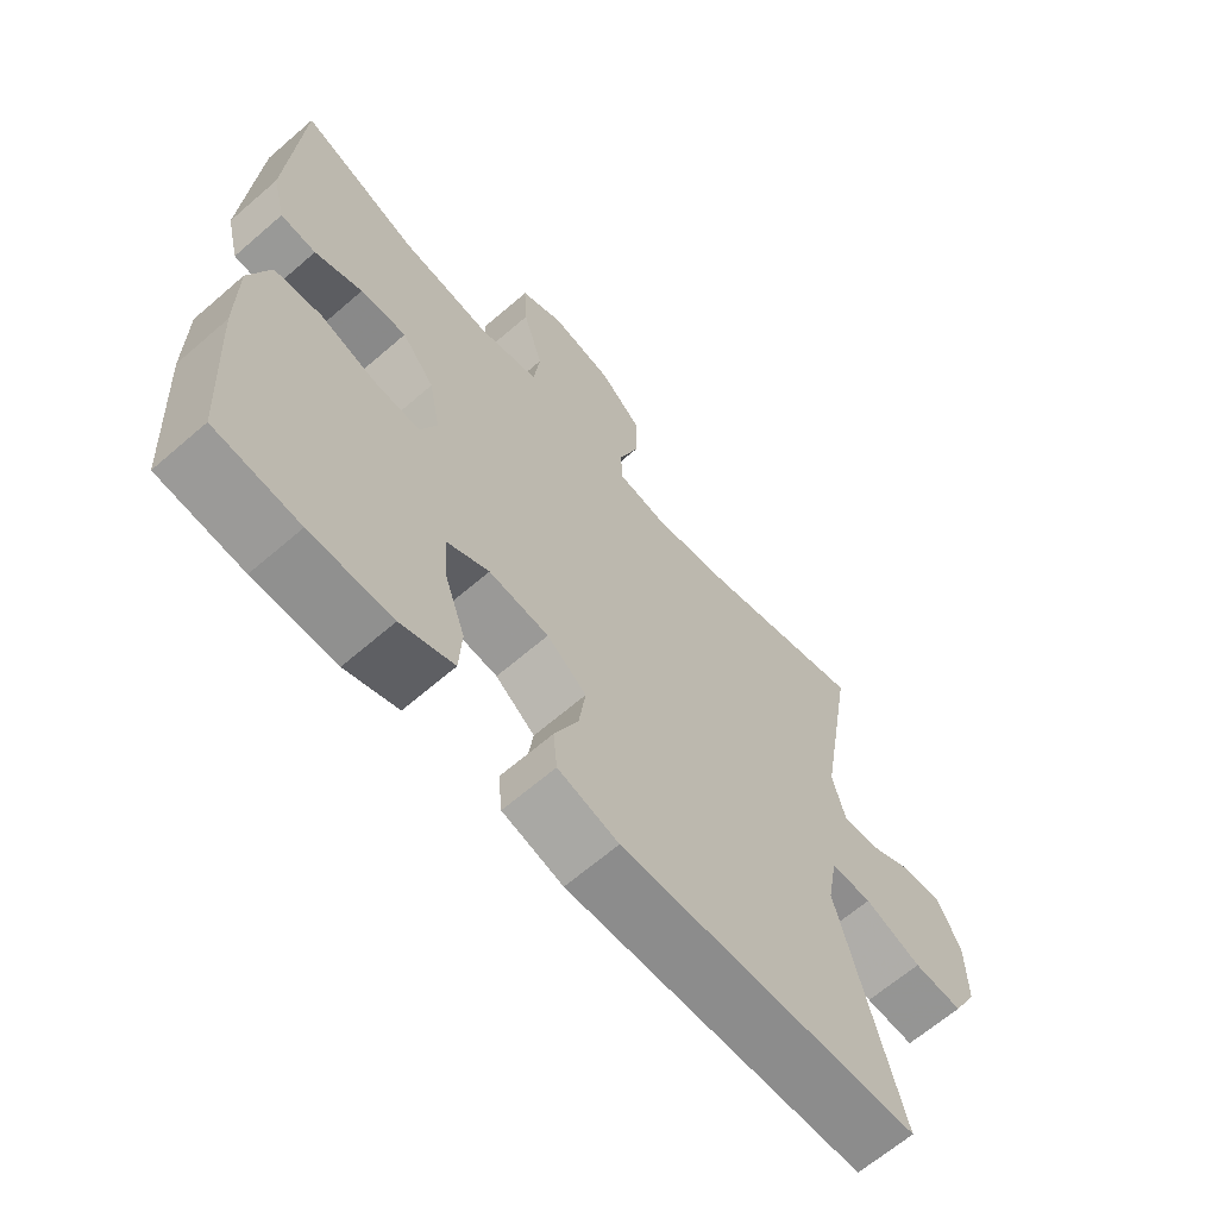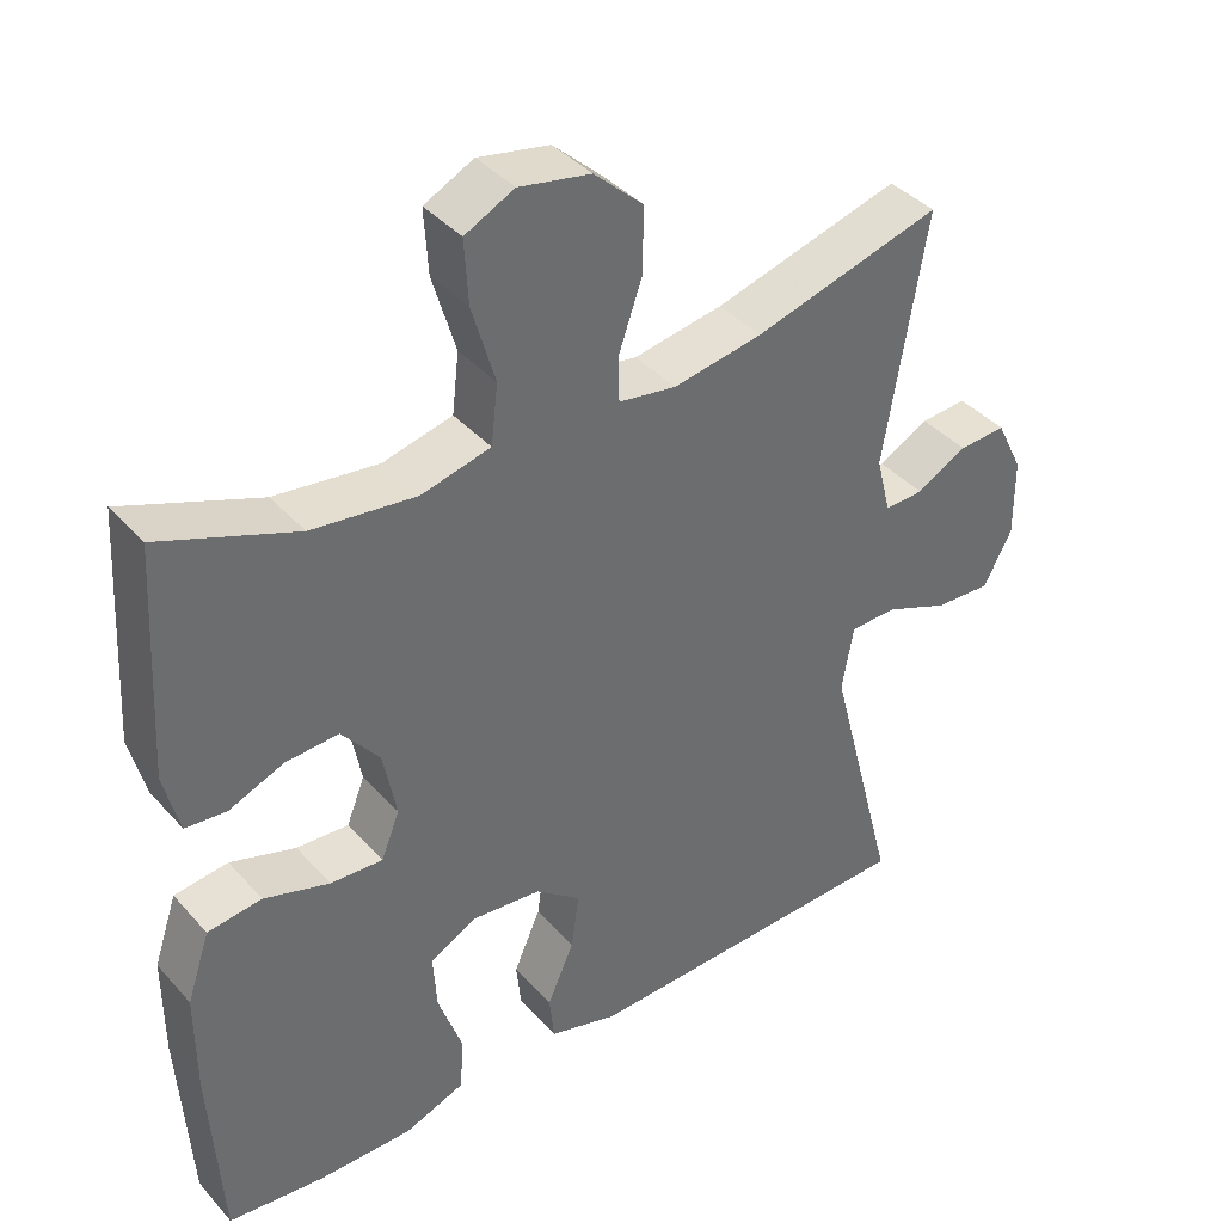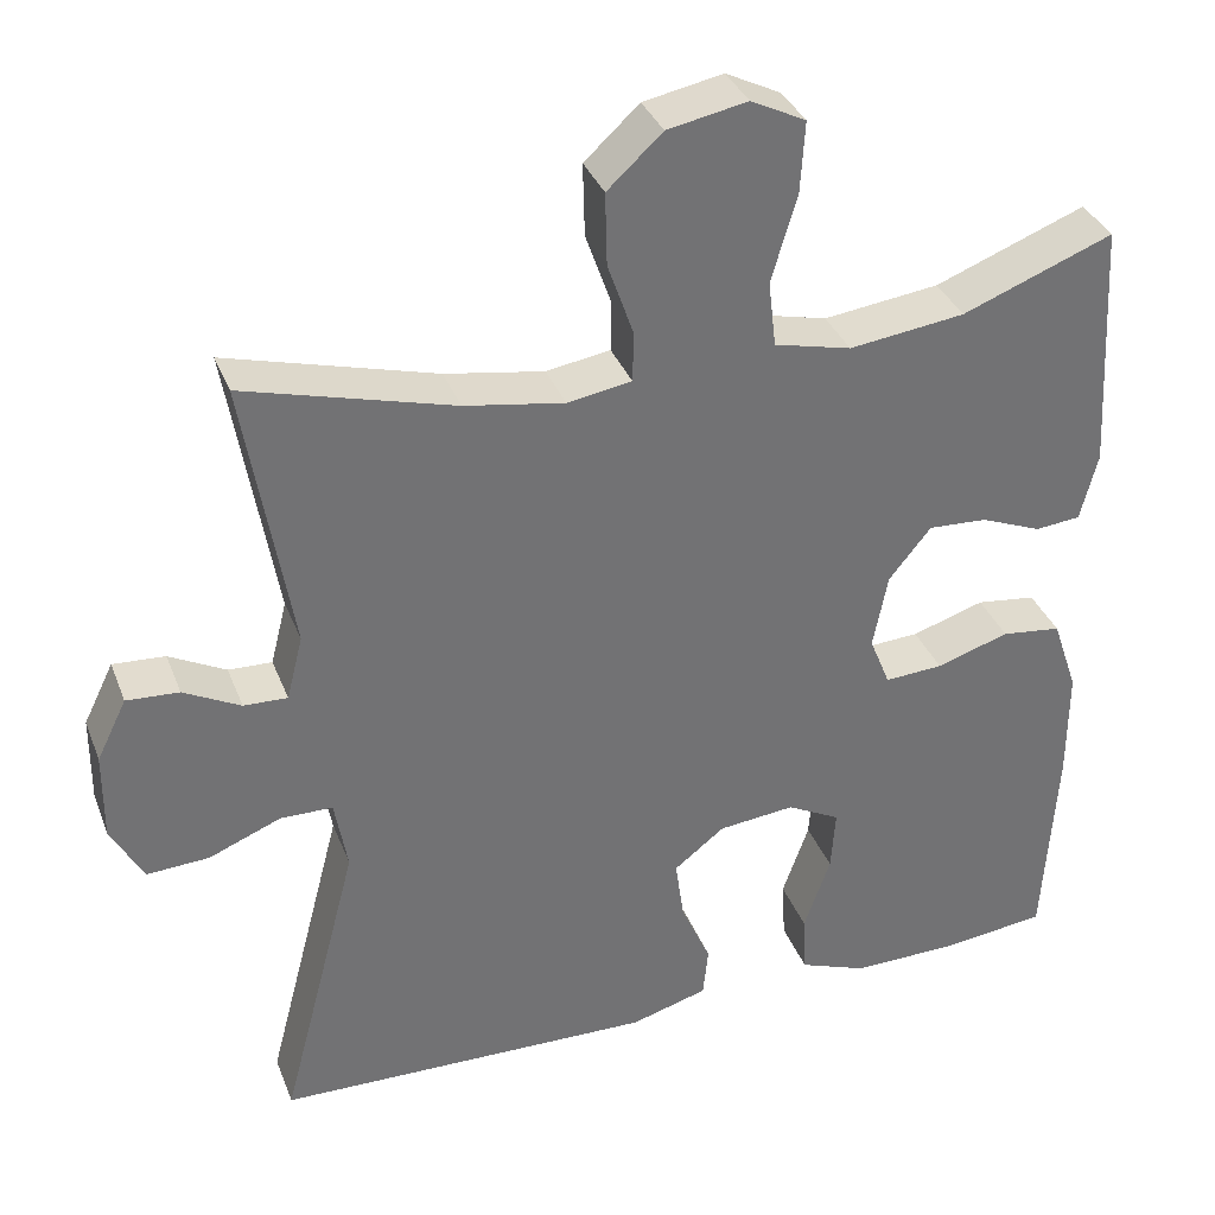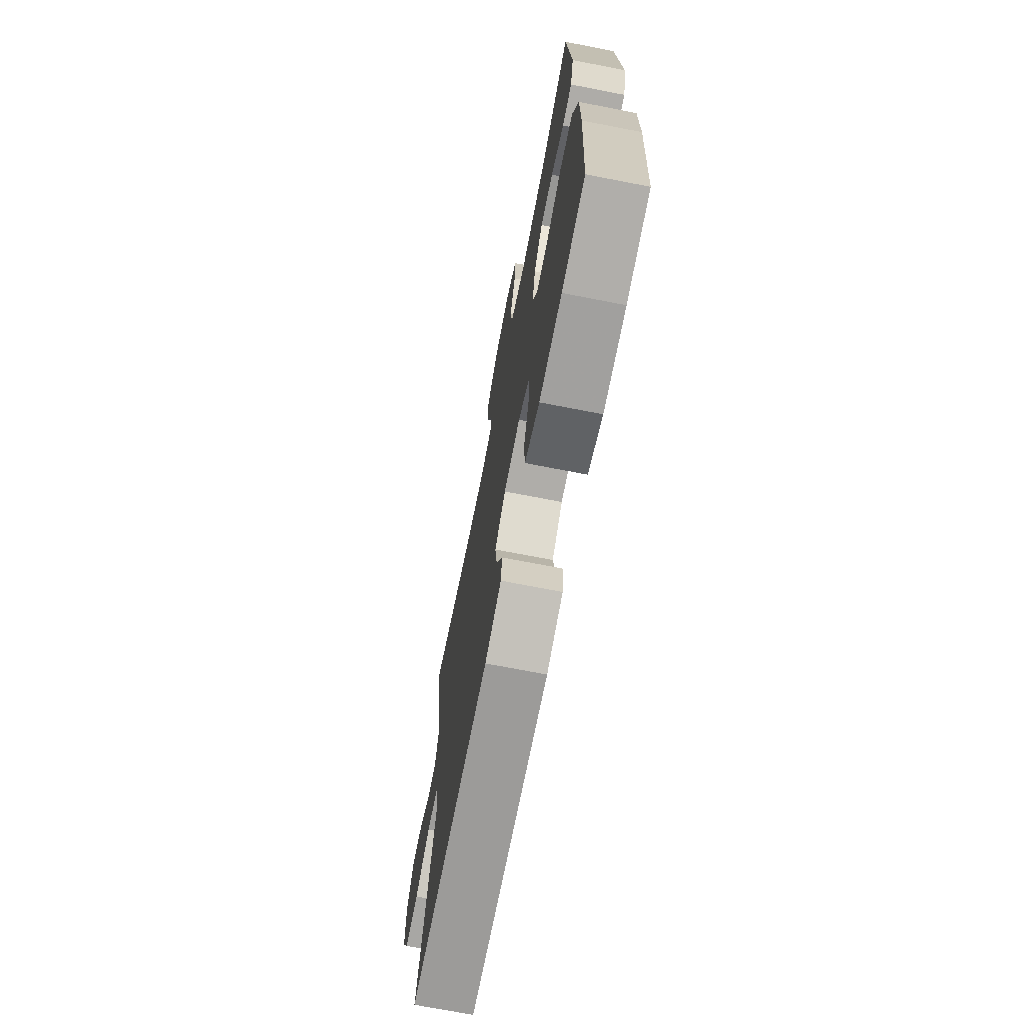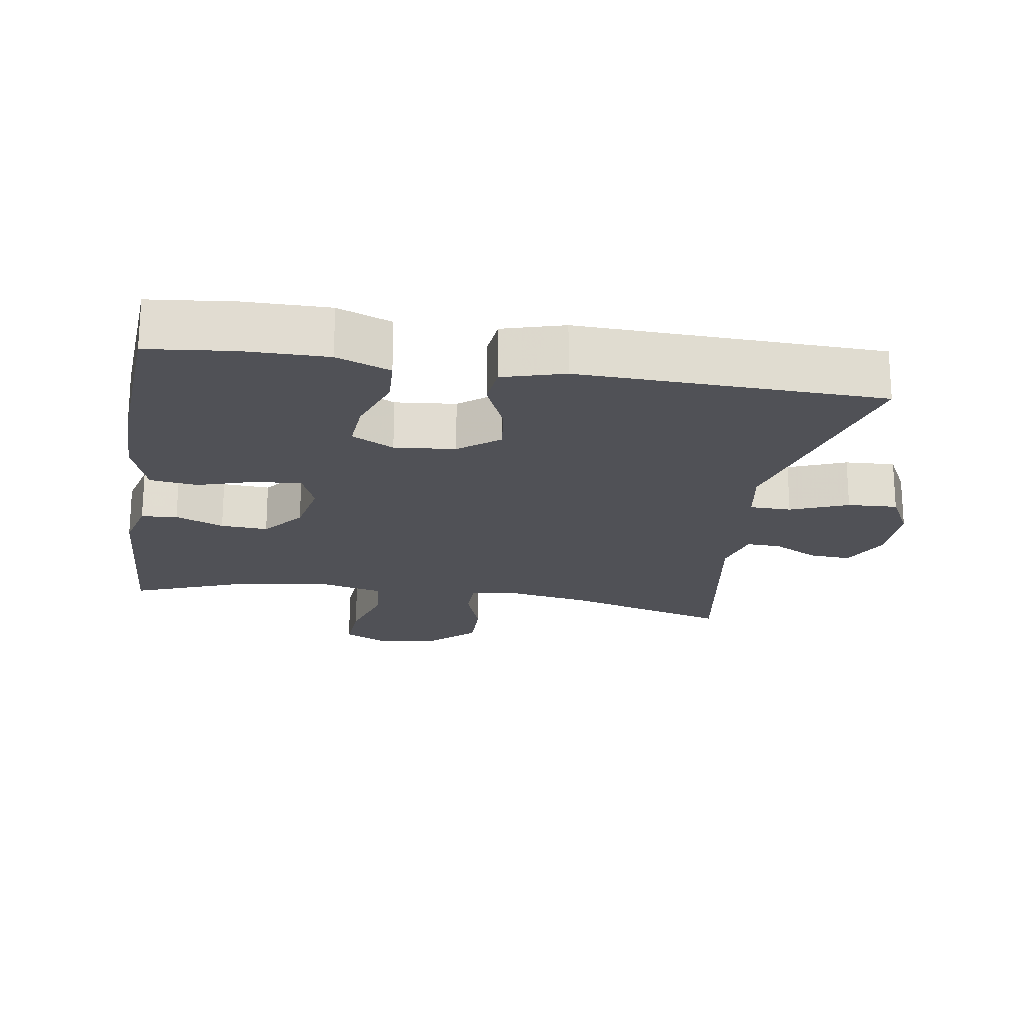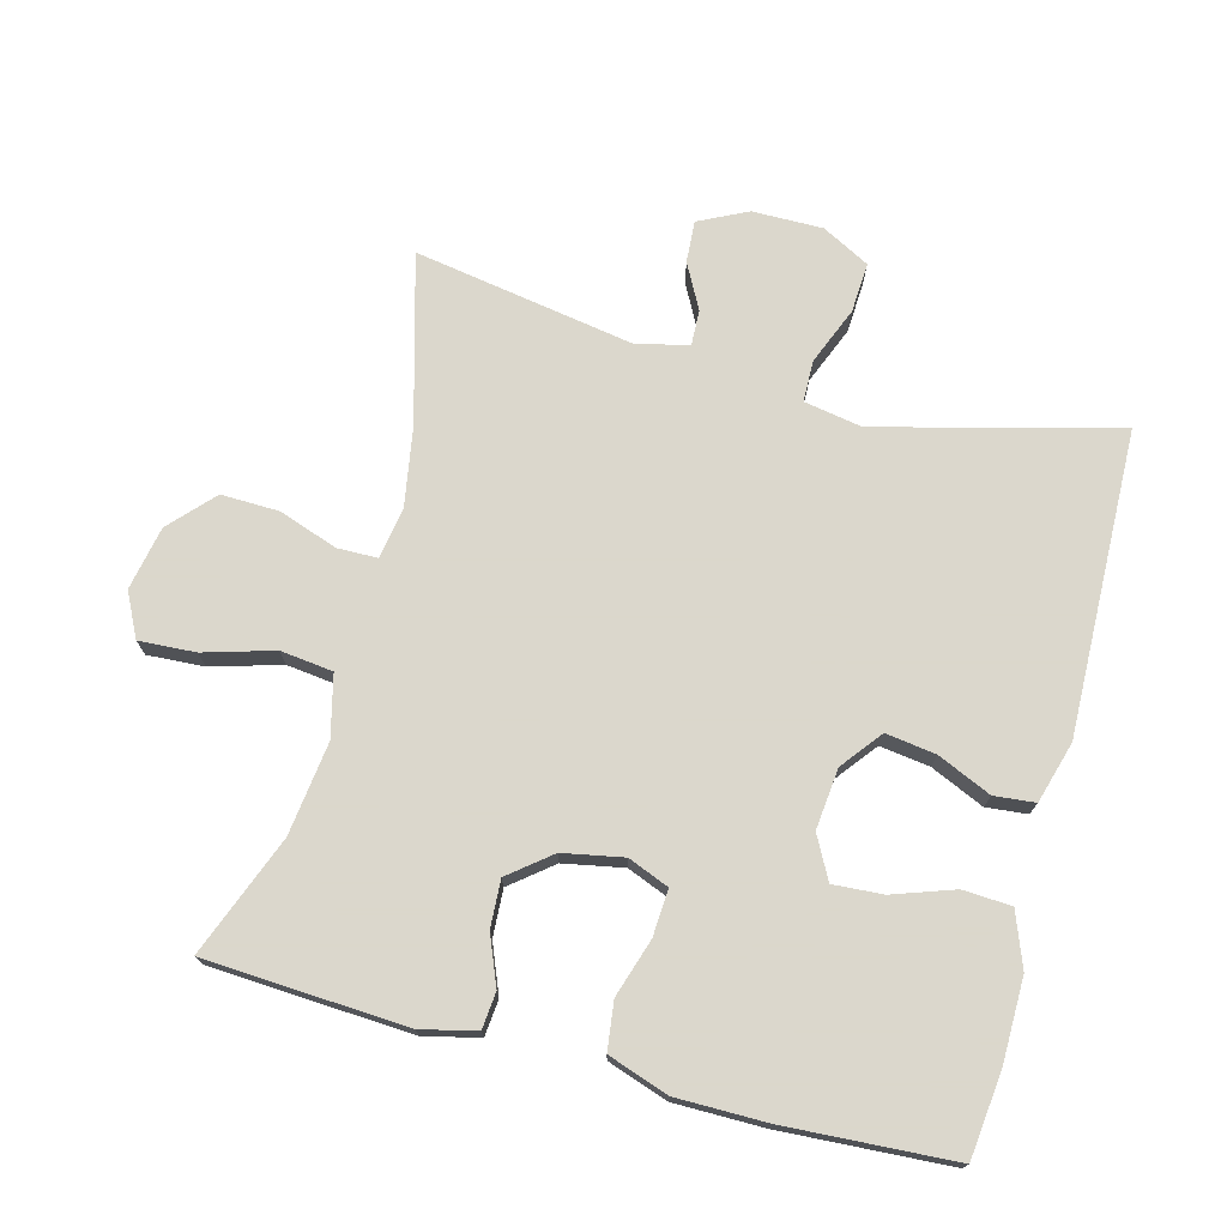
<metadata>
{"format":"obj","ext":"obj","renderer":"f3d","projection":"perspective","resolution":1024,"background":"white","views":[{"elev":-65.3,"azim":131.0,"up":"+Z"},{"elev":39.2,"azim":143.1,"up":"+Z"},{"elev":35.2,"azim":-19.6,"up":"+Z"},{"elev":-71.4,"azim":79.0,"up":"+Z"},{"elev":-20.3,"azim":170.8,"up":"+Y"},{"elev":73.4,"azim":104.9,"up":"+Y"}]}
</metadata>
<code>
v -0.5 0.07 -0.5
v -0.409 0.07 -0.15
v -0.424 0.07 -0.065
v -0.485 0.07 -0.064
v -0.569 0.07 -0.098
v -0.642 0.07 -0.102
v -0.679 0.07 -0.032
v -0.678 0.07 0.071
v -0.643 0.07 0.142
v -0.582 0.07 0.138
v -0.516 0.07 0.103
v -0.465 0.07 0.101
v -0.446 0.07 0.176
v -0.5 0.07 0.5
v -0.256 0.07 0.432
v -0.14 0.07 0.412
v -0.065 0.07 0.424
v -0.064 0.07 0.483
v -0.094 0.07 0.569
v -0.096 0.07 0.654
v -0.032 0.07 0.713
v 0.061 0.07 0.731
v 0.125 0.07 0.699
v 0.12 0.07 0.616
v 0.09 0.07 0.514
v 0.099 0.07 0.437
v 0.189 0.07 0.415
v 0.324 0.07 0.432
v 0.5 0.07 0.5
v 0.517 0.07 0.205
v 0.497 0.07 0.125
v 0.444 0.07 0.12
v 0.373 0.07 0.149
v 0.304 0.07 0.153
v 0.255 0.07 0.092
v 0.238 0.07 0.004
v 0.262 0.07 -0.056
v 0.33 0.07 -0.052
v 0.415 0.07 -0.025
v 0.485 0.07 -0.034
v 0.515 0.07 -0.123
v 0.515 0.07 -0.254
v 0.5 0.07 -0.5
v 0.374 0.07 -0.514
v 0.252 0.07 -0.515
v 0.173 0.07 -0.485
v 0.169 0.07 -0.414
v 0.2 0.07 -0.325
v 0.205 0.07 -0.252
v 0.143 0.07 -0.219
v 0.054 0.07 -0.228
v -0.005 0.07 -0.274
v 0.005 0.07 -0.347
v 0.04 0.07 -0.426
v 0.034 0.07 -0.486
v -0.056 0.07 -0.512
v -0.5 0 -0.5
v -0.409 0 -0.15
v -0.424 0 -0.065
v -0.485 0 -0.064
v -0.569 0 -0.098
v -0.642 0 -0.102
v -0.679 0 -0.032
v -0.678 0 0.071
v -0.643 0 0.142
v -0.582 0 0.138
v -0.516 0 0.103
v -0.465 0 0.101
v -0.446 0 0.176
v -0.5 0 0.5
v -0.256 0 0.432
v -0.14 0 0.412
v -0.065 0 0.424
v -0.064 0 0.483
v -0.094 0 0.569
v -0.096 0 0.654
v -0.032 0 0.713
v 0.061 0 0.731
v 0.125 0 0.699
v 0.12 0 0.616
v 0.09 0 0.514
v 0.099 0 0.437
v 0.189 0 0.415
v 0.324 0 0.432
v 0.5 0 0.5
v 0.517 0 0.205
v 0.497 0 0.125
v 0.444 0 0.12
v 0.373 0 0.149
v 0.304 0 0.153
v 0.255 0 0.092
v 0.238 0 0.004
v 0.262 0 -0.056
v 0.33 0 -0.052
v 0.415 0 -0.025
v 0.485 0 -0.034
v 0.515 0 -0.123
v 0.515 0 -0.254
v 0.5 0 -0.5
v 0.374 0 -0.514
v 0.252 0 -0.515
v 0.173 0 -0.485
v 0.169 0 -0.414
v 0.2 0 -0.325
v 0.205 0 -0.252
v 0.143 0 -0.219
v 0.054 0 -0.228
v -0.005 0 -0.274
v 0.005 0 -0.347
v 0.04 0 -0.426
v 0.034 0 -0.486
v -0.056 0 -0.512
f 53 54 55 56
f 52 53 56 1
f 51 52 1 2
f 50 51 2 3
f 45 46 47 48
f 45 48 49
f 44 45 49
f 43 44 49
f 42 43 49
f 41 42 49 50
f 38 39 40 41
f 37 38 41 50
f 30 31 32 33
f 28 29 30 33
f 27 28 33 34
f 26 27 34 35
f 22 23 24 25
f 22 25 26
f 21 22 26
f 18 19 20 21
f 17 18 21 26
f 16 17 26 35
f 13 14 15
f 12 13 15 16
f 8 9 10 11
f 8 11 12
f 7 8 12
f 4 5 6 7
f 3 4 7 12
f 36 37 50 3
f 16 35 36
f 3 12 16 36
f 112 111 110 109
f 57 112 109 108
f 58 57 108 107
f 59 58 107 106
f 104 103 102 101
f 105 104 101
f 105 101 100
f 105 100 99
f 105 99 98
f 106 105 98 97
f 97 96 95 94
f 106 97 94 93
f 89 88 87 86
f 89 86 85 84
f 90 89 84 83
f 91 90 83 82
f 81 80 79 78
f 82 81 78
f 82 78 77
f 77 76 75 74
f 82 77 74 73
f 91 82 73 72
f 71 70 69
f 72 71 69 68
f 67 66 65 64
f 68 67 64
f 68 64 63
f 63 62 61 60
f 68 63 60 59
f 59 106 93 92
f 92 91 72
f 92 72 68 59
f 1 57 58 2
f 2 58 59 3
f 3 59 60 4
f 4 60 61 5
f 5 61 62 6
f 6 62 63 7
f 7 63 64 8
f 8 64 65 9
f 9 65 66 10
f 10 66 67 11
f 11 67 68 12
f 12 68 69 13
f 13 69 70 14
f 14 70 71 15
f 15 71 72 16
f 16 72 73 17
f 17 73 74 18
f 18 74 75 19
f 19 75 76 20
f 20 76 77 21
f 21 77 78 22
f 22 78 79 23
f 23 79 80 24
f 24 80 81 25
f 25 81 82 26
f 26 82 83 27
f 27 83 84 28
f 28 84 85 29
f 29 85 86 30
f 30 86 87 31
f 31 87 88 32
f 32 88 89 33
f 33 89 90 34
f 34 90 91 35
f 35 91 92 36
f 36 92 93 37
f 37 93 94 38
f 38 94 95 39
f 39 95 96 40
f 40 96 97 41
f 41 97 98 42
f 42 98 99 43
f 43 99 100 44
f 44 100 101 45
f 45 101 102 46
f 46 102 103 47
f 47 103 104 48
f 48 104 105 49
f 49 105 106 50
f 50 106 107 51
f 51 107 108 52
f 52 108 109 53
f 53 109 110 54
f 54 110 111 55
f 55 111 112 56
f 56 112 57 1

</code>
